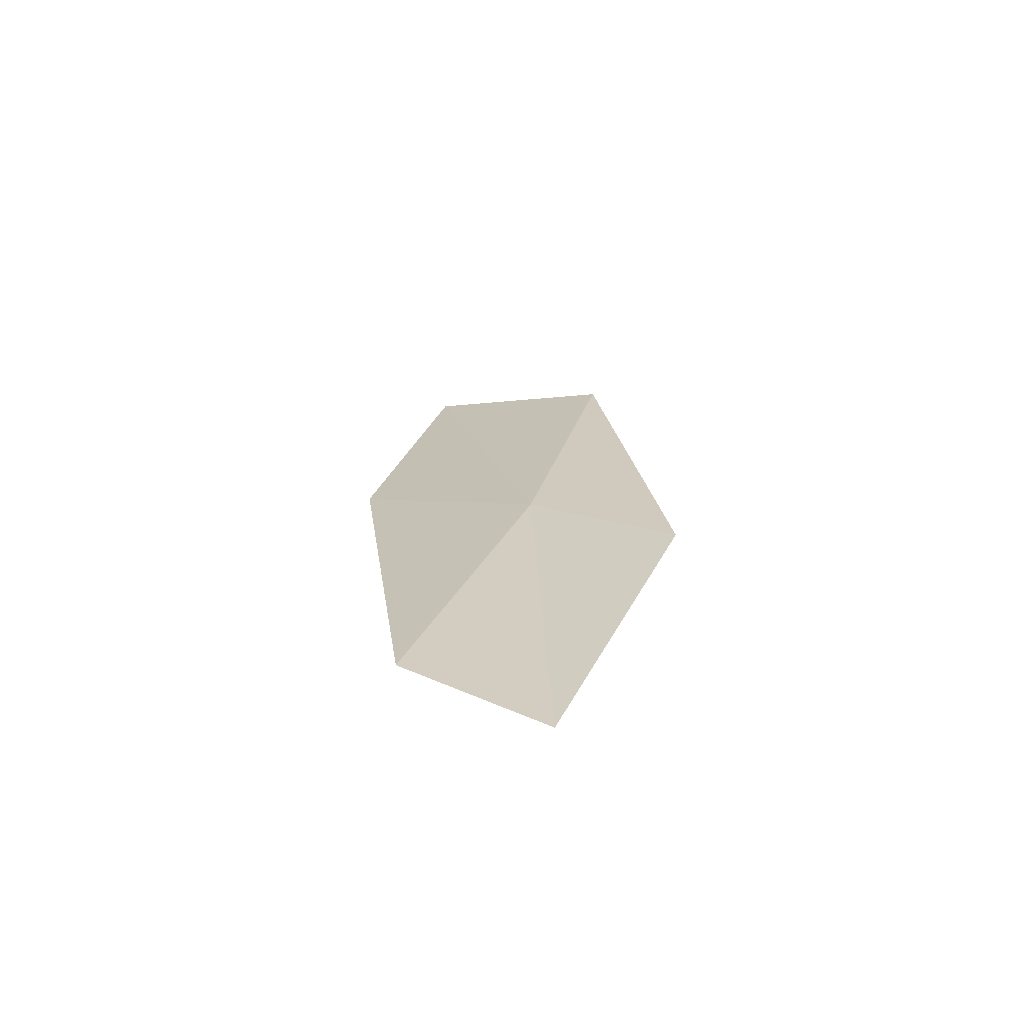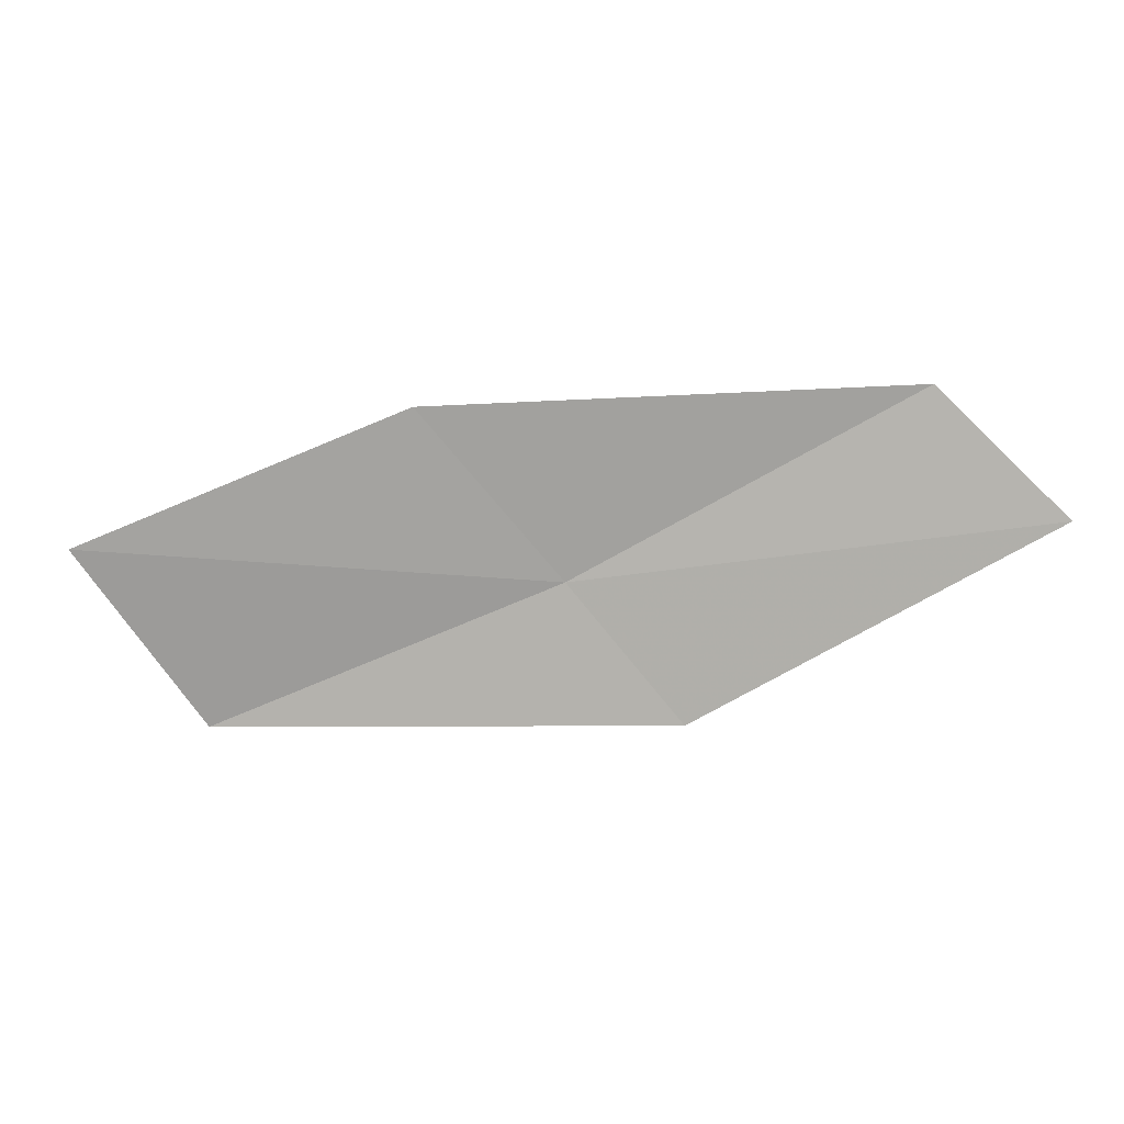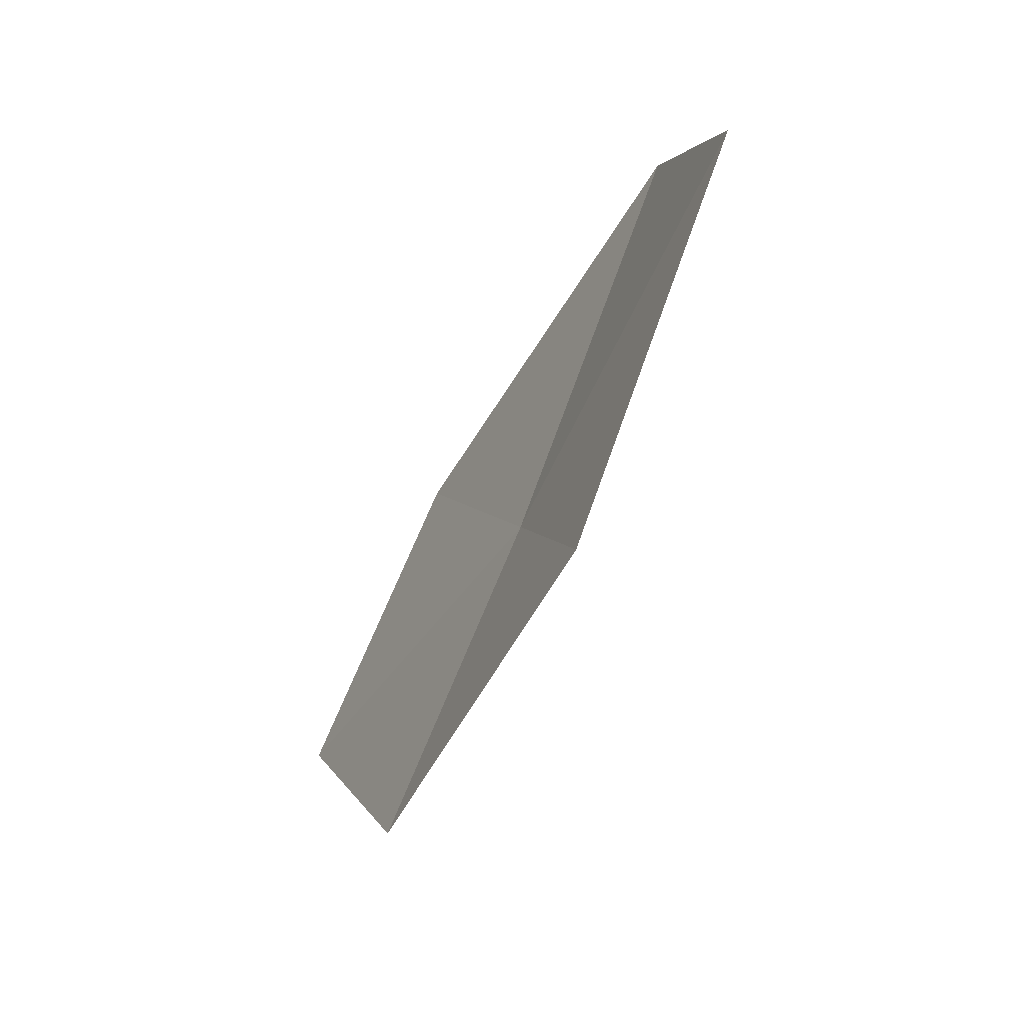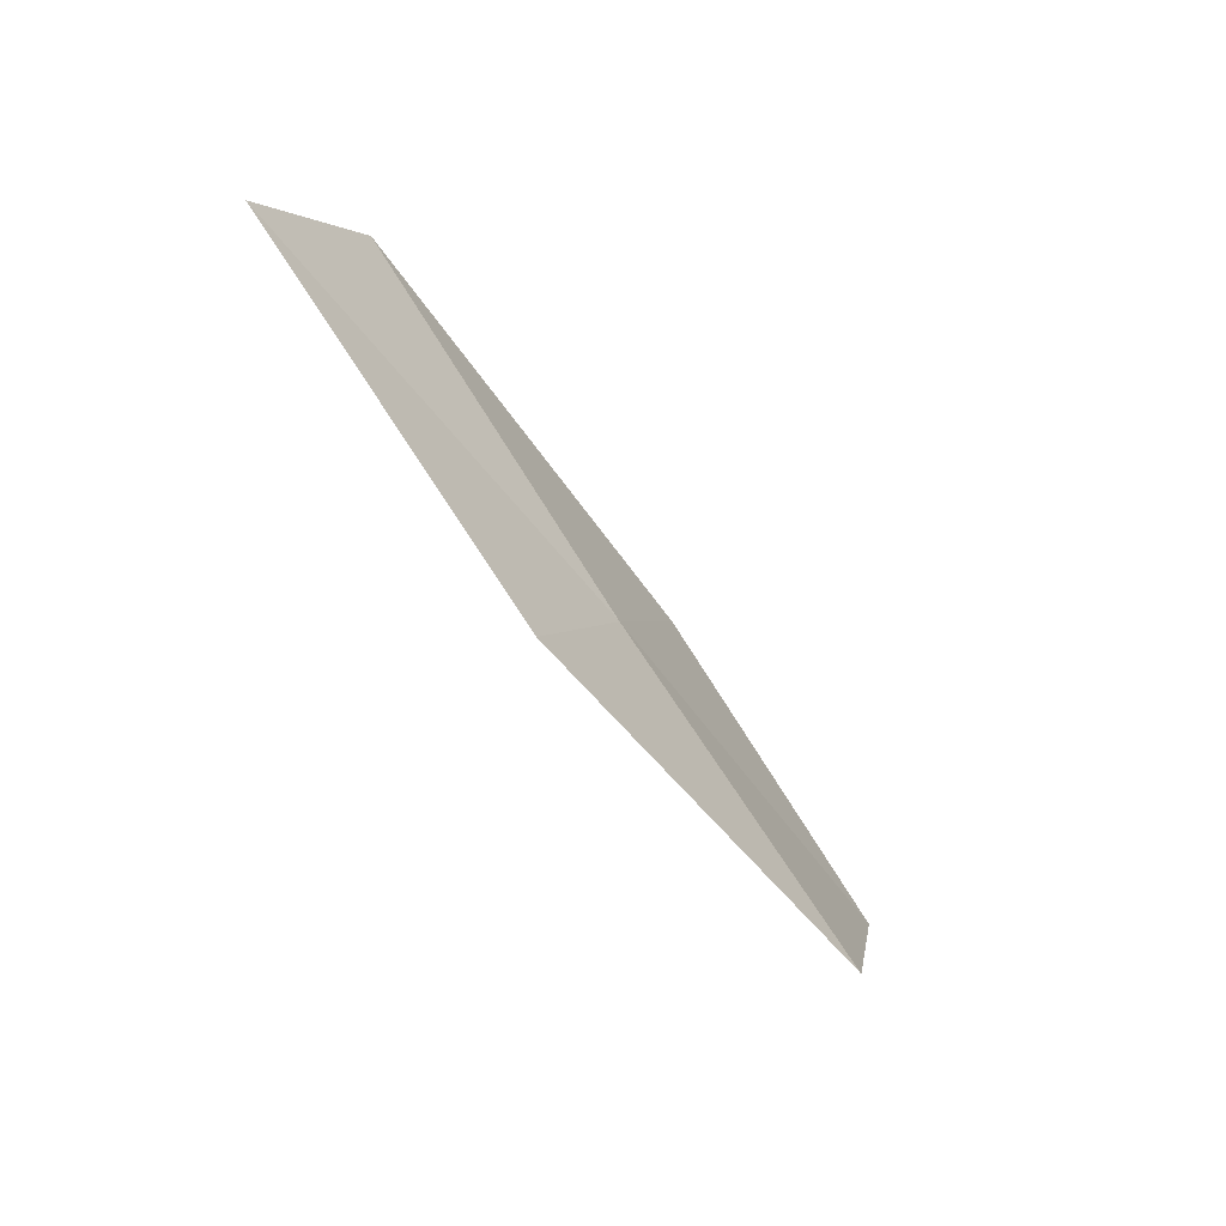
<metadata>
{"format":"obj","ext":"obj","renderer":"f3d","projection":"perspective","resolution":1024,"background":"white","views":[{"elev":19.3,"azim":-100.0,"up":"+Z"},{"elev":7.6,"azim":-177.5,"up":"+Y"},{"elev":-46.6,"azim":-118.5,"up":"+Y"},{"elev":-51.7,"azim":-56.8,"up":"+Y"}]}
</metadata>
<code>
v -11.99 -14.45 19.2
v -13.7 -13.49 19.04
v -14.34 -14.12 18.98
v -12.57 -15.14 19.18
v -11.28 -13.6 19.04
v -10.23 -15.2 19.33
v -9.614 -14.29 19.12
f 1 3 2
f 1 4 3
f 1 2 5
f 1 6 4
f 1 5 7
f 1 7 6

</code>
